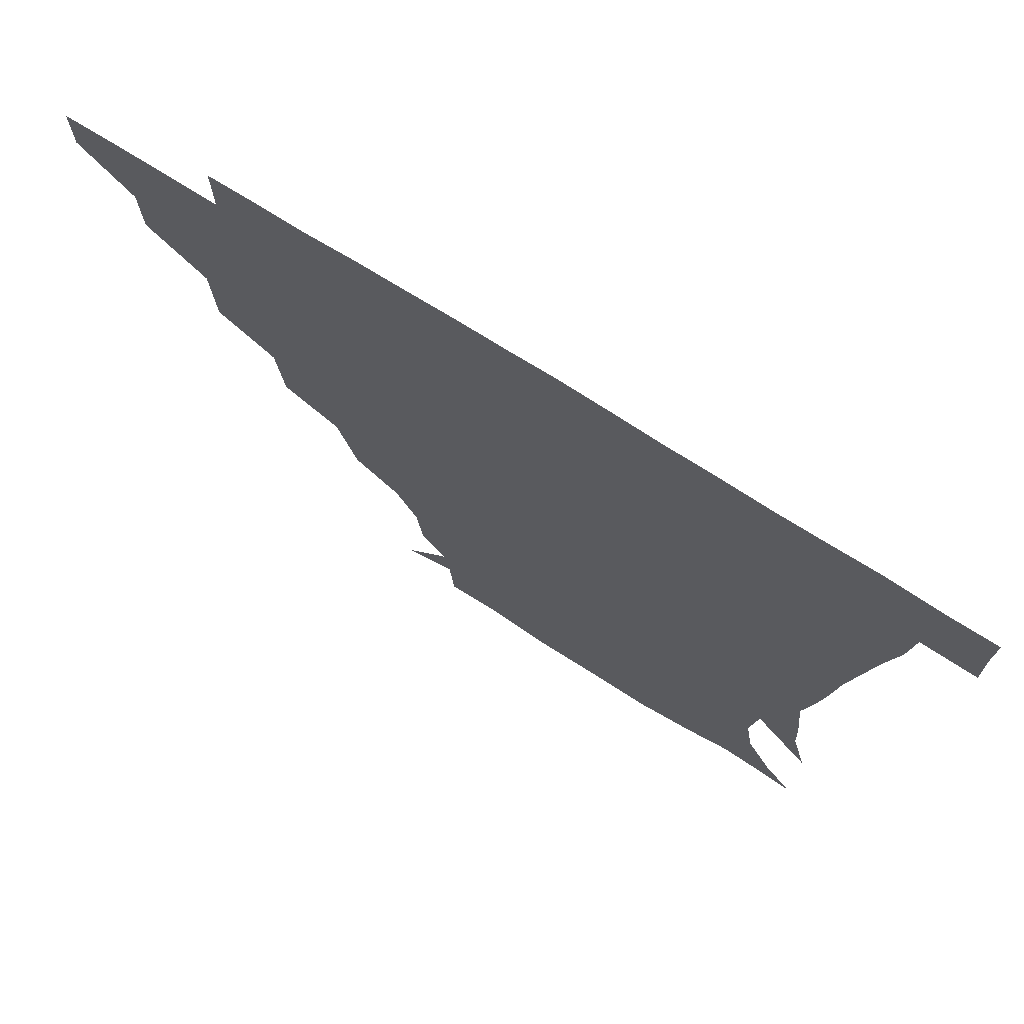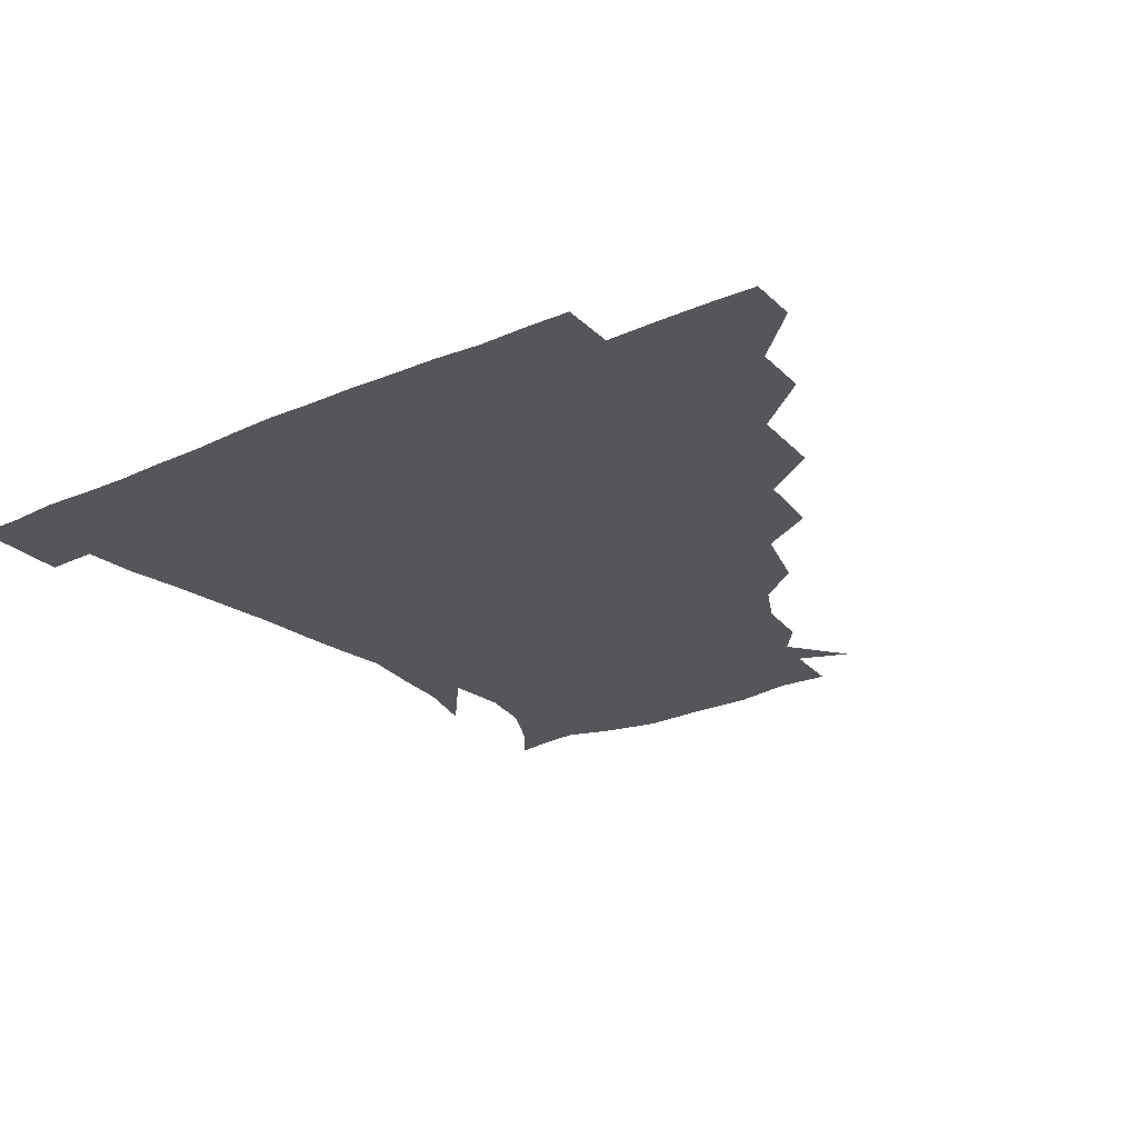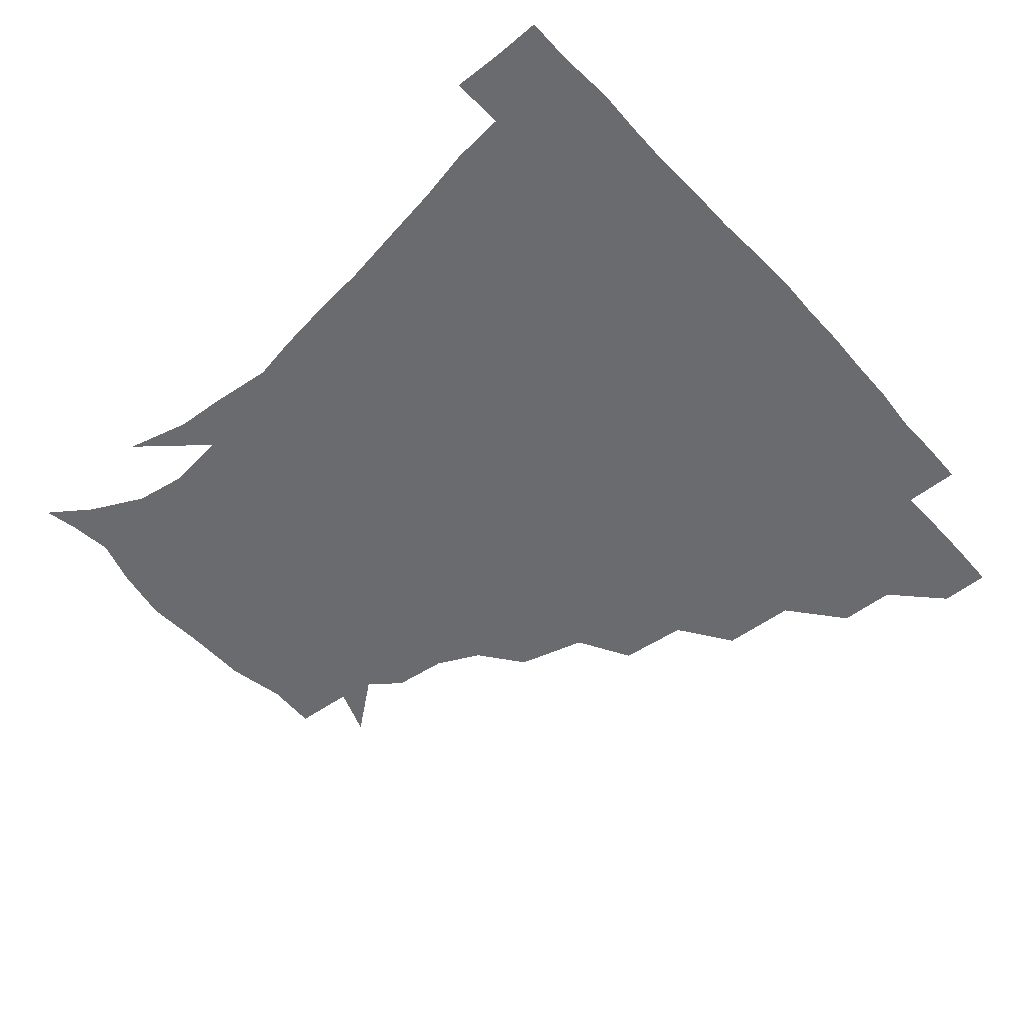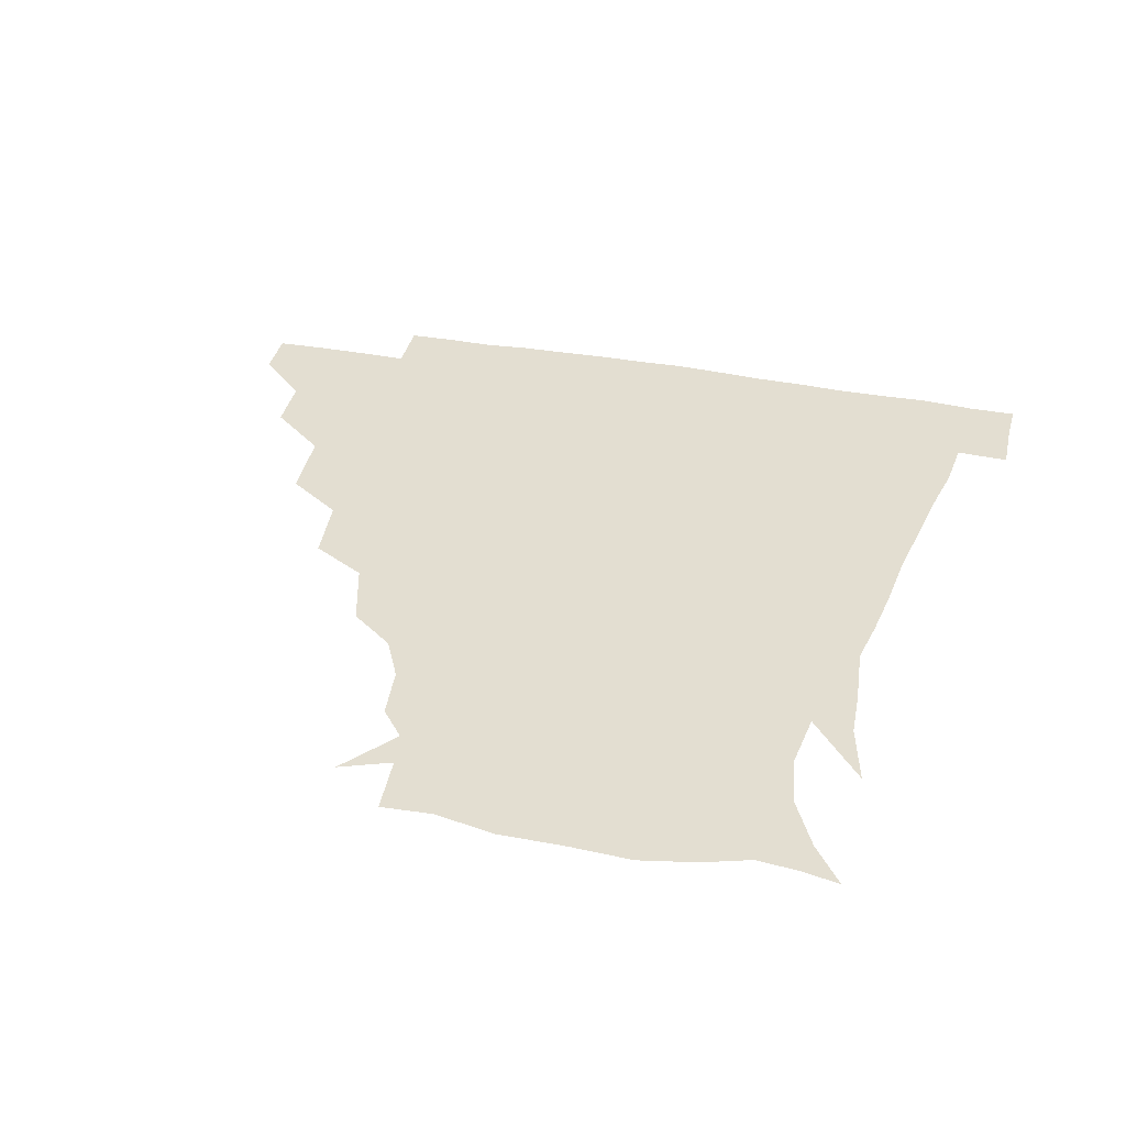
<metadata>
{"format":"obj","ext":"obj","renderer":"f3d","projection":"perspective","resolution":1024,"background":"white","views":[{"elev":72.8,"azim":32.2,"up":"+Y"},{"elev":-25.3,"azim":-145.3,"up":"+Z"},{"elev":-53.3,"azim":130.8,"up":"+Z"},{"elev":36.2,"azim":13.6,"up":"+Z"}]}
</metadata>
<code>
v 451.2 345.3 0
v 451 360.9 0
v 467.5 312 0
v 467.1 329.8 0
v 467 345.6 0
v 466.3 361.2 0
v 486.6 273.3 0
v 485.5 297 0
v 483.6 315.3 0
v 482.8 330.9 0
v 482.1 345.9 0
v 482.1 361.1 0
v 506.2 239.3 0
v 504 261.1 0
v 500.6 280.5 0
v 499.6 301.6 0
v 498.5 317 0
v 497.7 331.4 0
v 497.5 345.9 0
v 497.5 360.7 0
v 497.3 378 0
v 529.4 207.4 0
v 523.4 229.3 0
v 518.3 246.8 0
v 517.3 270.9 0
v 515 286.2 0
v 513.7 301.9 0
v 513 317.2 0
v 512.4 331.7 0
v 512.2 345.8 0
v 511.8 360.3 0
v 511.2 378.2 0
v 551.9 165.2 0
v 550.1 182.5 0
v 543.4 196.5 0
v 537.7 218.9 0
v 534.3 238.3 0
v 532.4 258 0
v 530.9 274.8 0
v 529.8 289.2 0
v 528.4 302.7 0
v 527.6 317 0
v 527.1 331.2 0
v 527.1 345.8 0
v 526.6 361.4 0
v 526.1 377.9 0
v 545.6 137.8 0
v 559.7 155.4 0
v 559.9 173.3 0
v 556.6 190.7 0
v 552.2 208.2 0
v 548.9 223.3 0
v 546.4 243.7 0
v 546 260.4 0
v 544.5 275.6 0
v 543.8 289.1 0
v 543.7 303.8 0
v 542.9 317.4 0
v 542.2 331.4 0
v 542.3 345.7 0
v 541.6 361.3 0
v 540.9 379 0
v 561.5 143.8 0
v 569 159.6 0
v 568.9 182.2 0
v 566.8 196.4 0
v 563 212.9 0
v 561.9 229.1 0
v 559.7 245.7 0
v 559.7 263.4 0
v 558.2 274.6 0
v 558.4 289.7 0
v 558.2 304 0
v 558.1 317.7 0
v 559.1 331.4 0
v 557.3 346.1 0
v 556.7 360.5 0
v 555.5 379.1 0
v 562.7 124.7 0
v 576.6 148.3 0
v 580.6 165.6 0
v 579.5 184.7 0
v 577.6 201.3 0
v 575.9 216.3 0
v 574.9 234 0
v 574.5 247.5 0
v 573.2 263.8 0
v 572.9 275.7 0
v 573.3 290.9 0
v 572.6 303.7 0
v 572.3 316.8 0
v 573 331.4 0
v 571.9 346.1 0
v 571.5 359.9 0
v 569.9 379.6 0
v 578.8 125.5 0
v 590.4 148.7 0
v 591.7 168.4 0
v 592.3 185.9 0
v 589.7 201.5 0
v 588.7 217 0
v 588 232.6 0
v 587.4 249.4 0
v 587.2 262.9 0
v 587.5 276 0
v 587.5 291.2 0
v 587 303.4 0
v 587.2 317.3 0
v 587.6 331.4 0
v 586.5 346.3 0
v 585.9 361.1 0
v 584.4 379.4 0
v 597.5 121.7 0
v 604.6 149.5 0
v 603.9 168.6 0
v 604.3 187.7 0
v 602.1 204.2 0
v 601.7 218.3 0
v 601.8 235.6 0
v 601.3 248.6 0
v 601.5 261.5 0
v 601.7 277 0
v 601.7 290.9 0
v 602.3 304.4 0
v 601.9 317.6 0
v 601.9 331.5 0
v 601.2 346.5 0
v 600.7 361.5 0
v 598.5 379.7 0
v 618.5 121.5 0
v 617.7 150.8 0
v 617.1 169.7 0
v 616.4 189.2 0
v 615 204.4 0
v 614.6 219.3 0
v 614.7 235.3 0
v 615 248.3 0
v 615.8 263.5 0
v 615.9 277.5 0
v 616.3 290.2 0
v 616.8 305 0
v 617 318.5 0
v 616.5 332.4 0
v 615.9 346.8 0
v 616.2 360.9 0
v 613.1 378.9 0
v 637.5 120.6 0
v 630.5 150 0
v 629.5 170.3 0
v 628 190.2 0
v 628.1 205.5 0
v 627.6 219.5 0
v 627.7 234.5 0
v 629 247.5 0
v 629.7 262.4 0
v 629.9 276.1 0
v 630.8 290.1 0
v 631.1 304.2 0
v 631.8 318.8 0
v 632.2 332.2 0
v 632 346 0
v 632.3 359.5 0
v 628.3 377.8 0
v 655.2 123.9 0
v 643.6 149.4 0
v 641.1 170.1 0
v 639.9 189 0
v 640.5 204.8 0
v 640.6 218.3 0
v 640.9 232 0
v 641.8 246.5 0
v 642.9 262.8 0
v 643.8 275.6 0
v 644.6 291.4 0
v 645.6 305 0
v 646.2 318.8 0
v 646.7 332.3 0
v 647.3 346.1 0
v 646.6 360.1 0
v 643.4 377.5 0
v 669.5 128.4 0
v 657.6 147.4 0
v 652.4 167.8 0
v 651.5 186.1 0
v 652.5 202.4 0
v 652.7 216.1 0
v 653.4 229.9 0
v 654.3 244.3 0
v 655 261.5 0
v 656.8 276.2 0
v 658.2 289.8 0
v 659.2 305.2 0
v 660.4 318.6 0
v 661.3 332.5 0
v 662.2 346.2 0
v 661.2 360.6 0
v 659.3 376.6 0
v 682.6 127 0
v 671.5 143.3 0
v 664.1 162.9 0
v 663.2 179.4 0
v 664.3 197.4 0
v 664 212 0
v 664.5 227 0
v 665.5 242.3 0
v 666.9 258.3 0
v 668.6 274 0
v 670.5 291.2 0
v 672.6 303.6 0
v 674.3 318.4 0
v 675.3 332.1 0
v 676.7 346.3 0
v 675.4 361.8 0
v 674.5 376.6 0
v 693.9 124.6 0
v 684.5 137.7 0
v 676.3 154.6 0
v 673.7 171.4 0
v 676 190.4 0
v 674.6 206.3 0
v 674.6 221.9 0
v 676 235.5 0
v 677.8 252.2 0
v 679.6 269.3 0
v 681.5 286.8 0
v 684.9 300.2 0
v 687.3 317.4 0
v 689.2 331.9 0
v 690.2 346.3 0
v 690.1 361.6 0
v 688.9 377 0
v 693.8 168.5 0
v 688.7 189 0
v 687.8 204.6 0
v 685.9 224.7 0
v 688.6 239.3 0
v 691 256 0
v 693 274.5 0
v 696 292.5 0
v 699.2 312.3 0
v 702.7 329.1 0
v 704.3 345.7 0
v 705.6 360.8 0
v 706.4 375.5 0
v 720.9 344.9 0
v 720.6 360.7 0
v 720.8 375.4 0
f 4 5 1
f 1 5 2
f 5 6 2
f 8 9 3
f 3 9 4
f 9 10 4
f 4 10 5
f 10 11 5
f 5 11 6
f 11 12 6
f 14 15 7
f 7 15 8
f 15 16 8
f 8 16 9
f 16 17 9
f 9 17 10
f 17 18 10
f 10 18 11
f 18 19 11
f 11 19 12
f 19 20 12
f 23 24 13
f 13 24 14
f 24 25 14
f 14 25 15
f 25 26 15
f 15 26 16
f 26 27 16
f 16 27 17
f 27 28 17
f 17 28 18
f 28 29 18
f 18 29 19
f 29 30 19
f 19 30 20
f 30 31 20
f 20 31 21
f 31 32 21
f 35 36 22
f 22 36 23
f 36 37 23
f 23 37 24
f 37 38 24
f 24 38 25
f 38 39 25
f 25 39 26
f 39 40 26
f 26 40 27
f 40 41 27
f 27 41 28
f 41 42 28
f 28 42 29
f 42 43 29
f 29 43 30
f 43 44 30
f 30 44 31
f 44 45 31
f 31 45 32
f 45 46 32
f 48 49 33
f 33 49 34
f 49 50 34
f 34 50 35
f 50 51 35
f 35 51 36
f 51 52 36
f 36 52 37
f 52 53 37
f 37 53 38
f 53 54 38
f 38 54 39
f 54 55 39
f 39 55 40
f 55 56 40
f 40 56 41
f 56 57 41
f 41 57 42
f 57 58 42
f 42 58 43
f 58 59 43
f 43 59 44
f 59 60 44
f 44 60 45
f 60 61 45
f 45 61 46
f 61 62 46
f 47 63 48
f 63 64 48
f 48 64 49
f 64 65 49
f 49 65 50
f 65 66 50
f 50 66 51
f 66 67 51
f 51 67 52
f 67 68 52
f 52 68 53
f 68 69 53
f 53 69 54
f 69 70 54
f 54 70 55
f 70 71 55
f 55 71 56
f 71 72 56
f 56 72 57
f 72 73 57
f 57 73 58
f 73 74 58
f 58 74 59
f 74 75 59
f 59 75 60
f 75 76 60
f 60 76 61
f 76 77 61
f 61 77 62
f 77 78 62
f 79 80 63
f 63 80 64
f 80 81 64
f 64 81 65
f 81 82 65
f 65 82 66
f 82 83 66
f 66 83 67
f 83 84 67
f 67 84 68
f 84 85 68
f 68 85 69
f 85 86 69
f 69 86 70
f 86 87 70
f 70 87 71
f 87 88 71
f 71 88 72
f 88 89 72
f 72 89 73
f 89 90 73
f 73 90 74
f 90 91 74
f 74 91 75
f 91 92 75
f 75 92 76
f 92 93 76
f 76 93 77
f 93 94 77
f 77 94 78
f 94 95 78
f 79 96 80
f 96 97 80
f 80 97 81
f 97 98 81
f 81 98 82
f 98 99 82
f 82 99 83
f 99 100 83
f 83 100 84
f 100 101 84
f 84 101 85
f 101 102 85
f 85 102 86
f 102 103 86
f 86 103 87
f 103 104 87
f 87 104 88
f 104 105 88
f 88 105 89
f 105 106 89
f 89 106 90
f 106 107 90
f 90 107 91
f 107 108 91
f 91 108 92
f 108 109 92
f 92 109 93
f 109 110 93
f 93 110 94
f 110 111 94
f 94 111 95
f 111 112 95
f 96 113 97
f 113 114 97
f 97 114 98
f 114 115 98
f 98 115 99
f 115 116 99
f 99 116 100
f 116 117 100
f 100 117 101
f 117 118 101
f 101 118 102
f 118 119 102
f 102 119 103
f 119 120 103
f 103 120 104
f 120 121 104
f 104 121 105
f 121 122 105
f 105 122 106
f 122 123 106
f 106 123 107
f 123 124 107
f 107 124 108
f 124 125 108
f 108 125 109
f 125 126 109
f 109 126 110
f 126 127 110
f 110 127 111
f 127 128 111
f 111 128 112
f 128 129 112
f 113 130 114
f 130 131 114
f 114 131 115
f 131 132 115
f 115 132 116
f 132 133 116
f 116 133 117
f 133 134 117
f 117 134 118
f 134 135 118
f 118 135 119
f 135 136 119
f 119 136 120
f 136 137 120
f 120 137 121
f 137 138 121
f 121 138 122
f 138 139 122
f 122 139 123
f 139 140 123
f 123 140 124
f 140 141 124
f 124 141 125
f 141 142 125
f 125 142 126
f 142 143 126
f 126 143 127
f 143 144 127
f 127 144 128
f 144 145 128
f 128 145 129
f 145 146 129
f 130 147 131
f 147 148 131
f 131 148 132
f 148 149 132
f 132 149 133
f 149 150 133
f 133 150 134
f 150 151 134
f 134 151 135
f 151 152 135
f 135 152 136
f 152 153 136
f 136 153 137
f 153 154 137
f 137 154 138
f 154 155 138
f 138 155 139
f 155 156 139
f 139 156 140
f 156 157 140
f 140 157 141
f 157 158 141
f 141 158 142
f 158 159 142
f 142 159 143
f 159 160 143
f 143 160 144
f 160 161 144
f 144 161 145
f 161 162 145
f 145 162 146
f 162 163 146
f 147 164 148
f 164 165 148
f 148 165 149
f 165 166 149
f 149 166 150
f 166 167 150
f 150 167 151
f 167 168 151
f 151 168 152
f 168 169 152
f 152 169 153
f 169 170 153
f 153 170 154
f 170 171 154
f 154 171 155
f 171 172 155
f 155 172 156
f 172 173 156
f 156 173 157
f 173 174 157
f 157 174 158
f 174 175 158
f 158 175 159
f 175 176 159
f 159 176 160
f 176 177 160
f 160 177 161
f 177 178 161
f 161 178 162
f 178 179 162
f 162 179 163
f 179 180 163
f 164 181 165
f 181 182 165
f 165 182 166
f 182 183 166
f 166 183 167
f 183 184 167
f 167 184 168
f 184 185 168
f 168 185 169
f 185 186 169
f 169 186 170
f 186 187 170
f 170 187 171
f 187 188 171
f 171 188 172
f 188 189 172
f 172 189 173
f 189 190 173
f 173 190 174
f 190 191 174
f 174 191 175
f 191 192 175
f 175 192 176
f 192 193 176
f 176 193 177
f 193 194 177
f 177 194 178
f 194 195 178
f 178 195 179
f 195 196 179
f 179 196 180
f 196 197 180
f 181 198 182
f 198 199 182
f 182 199 183
f 199 200 183
f 183 200 184
f 200 201 184
f 184 201 185
f 201 202 185
f 185 202 186
f 202 203 186
f 186 203 187
f 203 204 187
f 187 204 188
f 204 205 188
f 188 205 189
f 205 206 189
f 189 206 190
f 206 207 190
f 190 207 191
f 207 208 191
f 191 208 192
f 208 209 192
f 192 209 193
f 209 210 193
f 193 210 194
f 210 211 194
f 194 211 195
f 211 212 195
f 195 212 196
f 212 213 196
f 196 213 197
f 213 214 197
f 198 215 199
f 215 216 199
f 199 216 200
f 216 217 200
f 200 217 201
f 217 218 201
f 201 218 202
f 218 219 202
f 202 219 203
f 219 220 203
f 203 220 204
f 220 221 204
f 204 221 205
f 221 222 205
f 205 222 206
f 222 223 206
f 206 223 207
f 223 224 207
f 207 224 208
f 224 225 208
f 208 225 209
f 225 226 209
f 209 226 210
f 226 227 210
f 210 227 211
f 227 228 211
f 211 228 212
f 228 229 212
f 212 229 213
f 229 230 213
f 213 230 214
f 230 231 214
f 219 232 220
f 232 233 220
f 220 233 221
f 233 234 221
f 221 234 222
f 234 235 222
f 222 235 223
f 235 236 223
f 223 236 224
f 236 237 224
f 224 237 225
f 237 238 225
f 225 238 226
f 238 239 226
f 226 239 227
f 239 240 227
f 227 240 228
f 240 241 228
f 228 241 229
f 241 242 229
f 229 242 230
f 242 243 230
f 230 243 231
f 243 244 231
f 242 245 243
f 245 246 243
f 243 246 244
f 246 247 244

</code>
